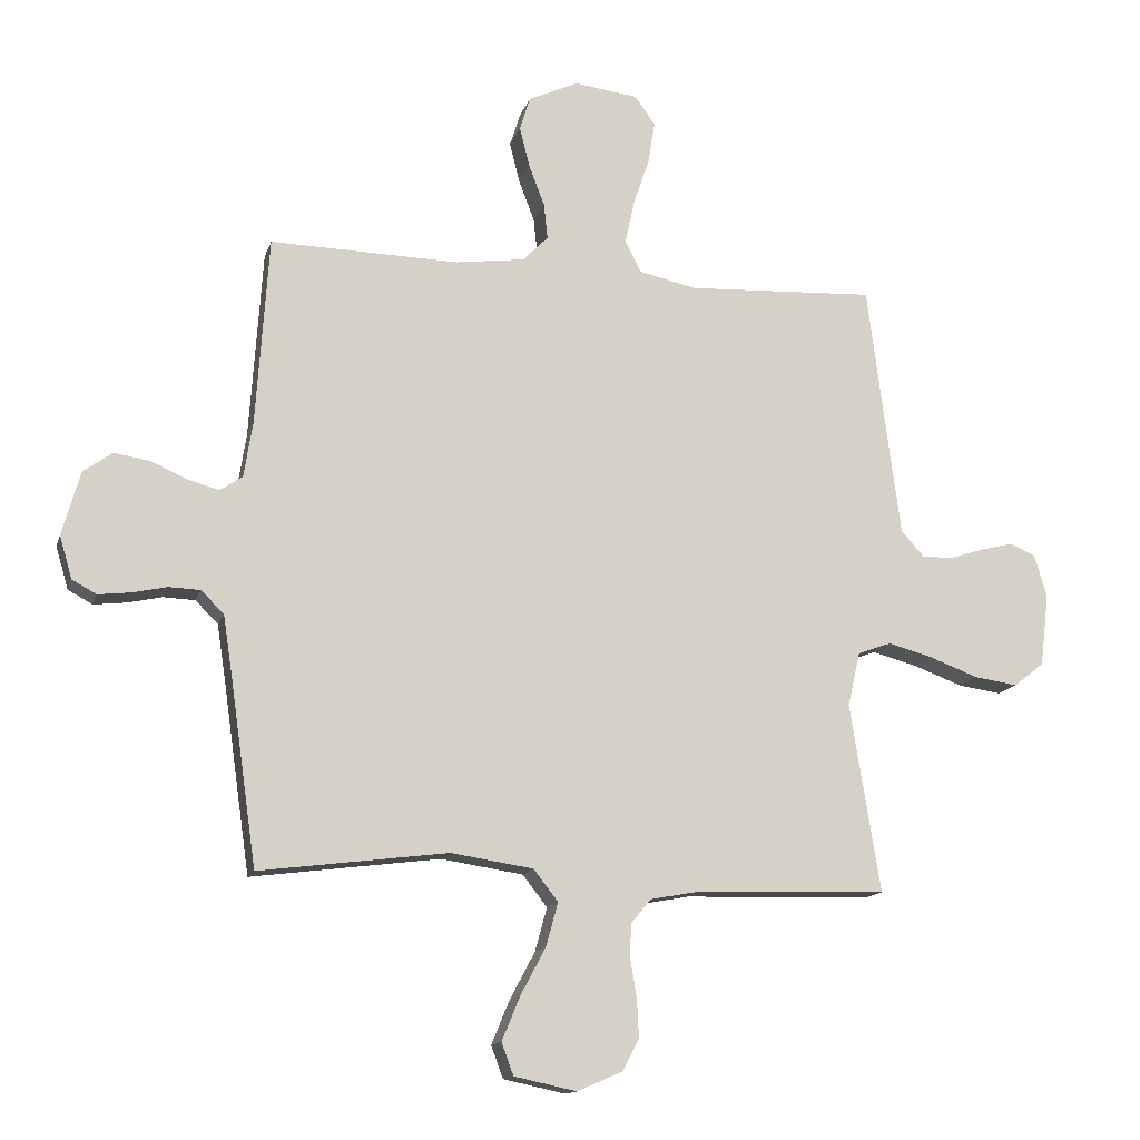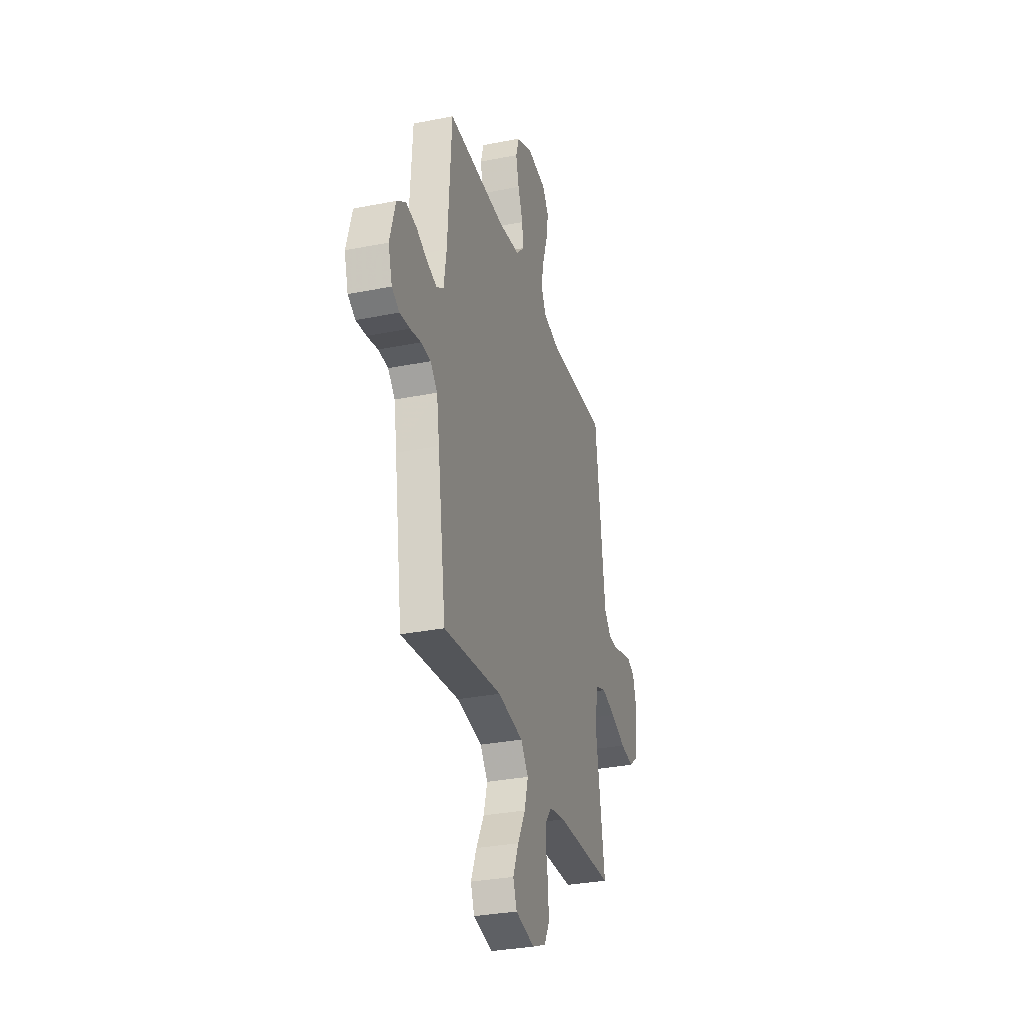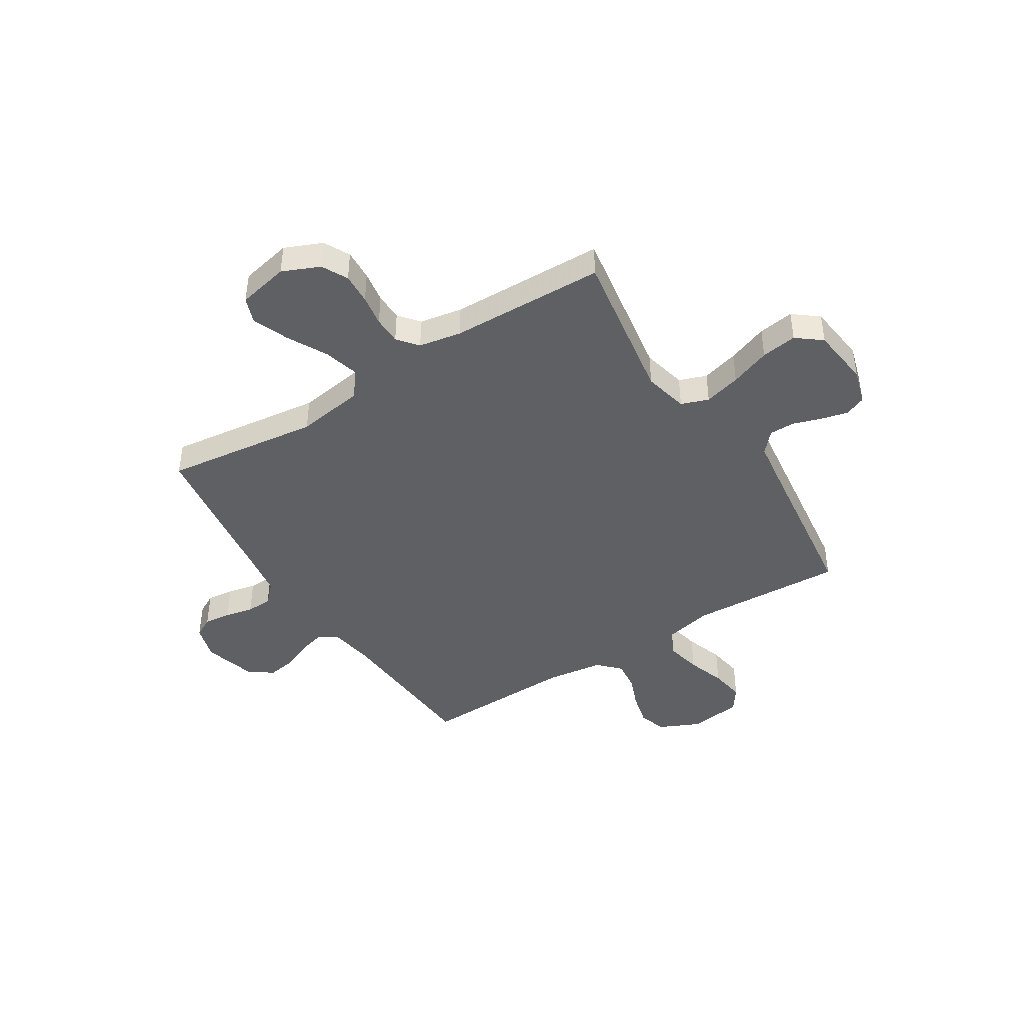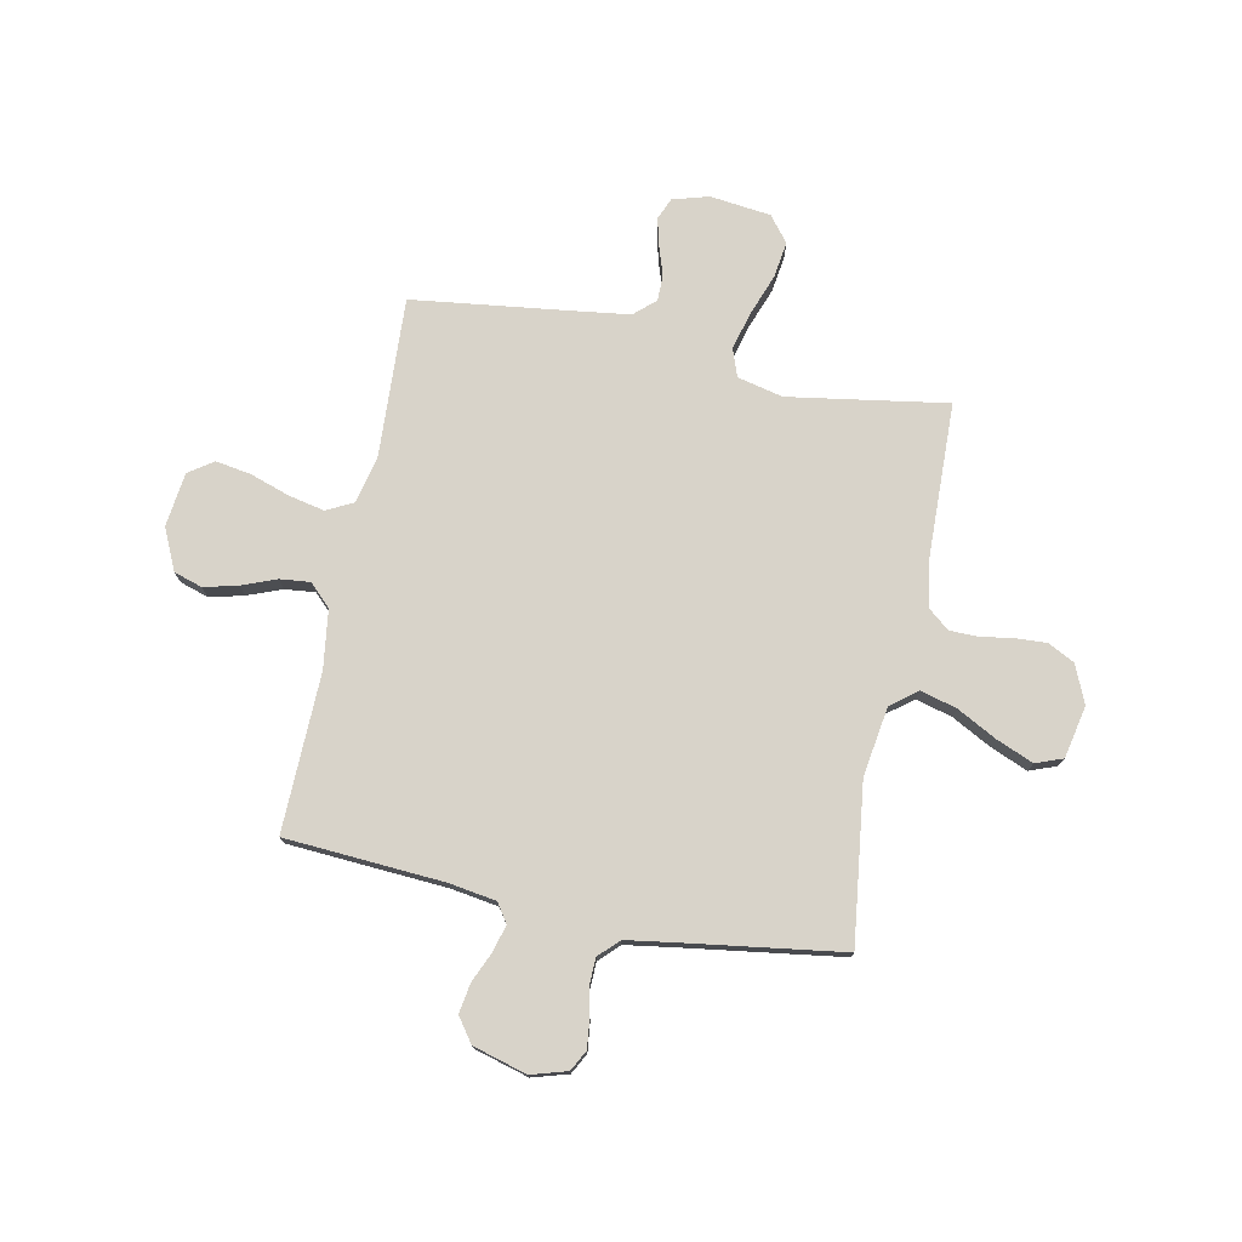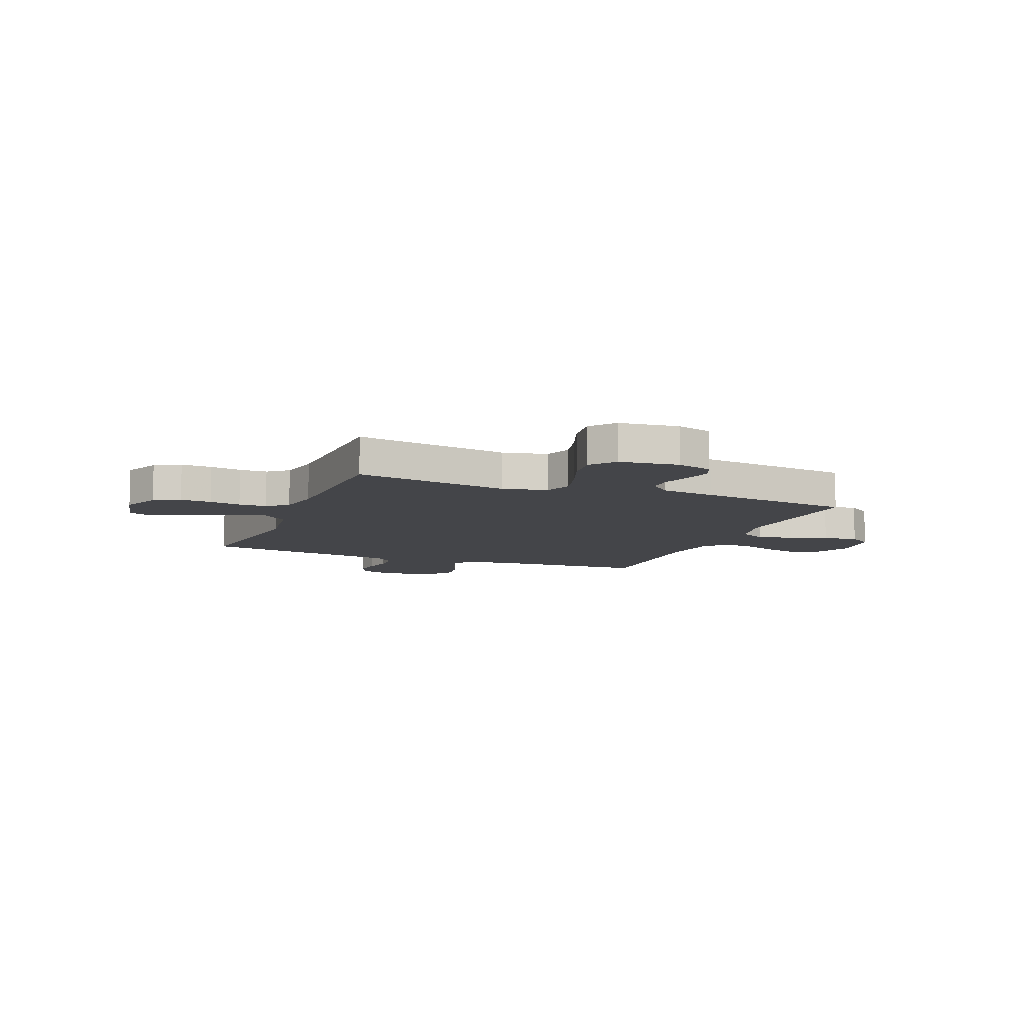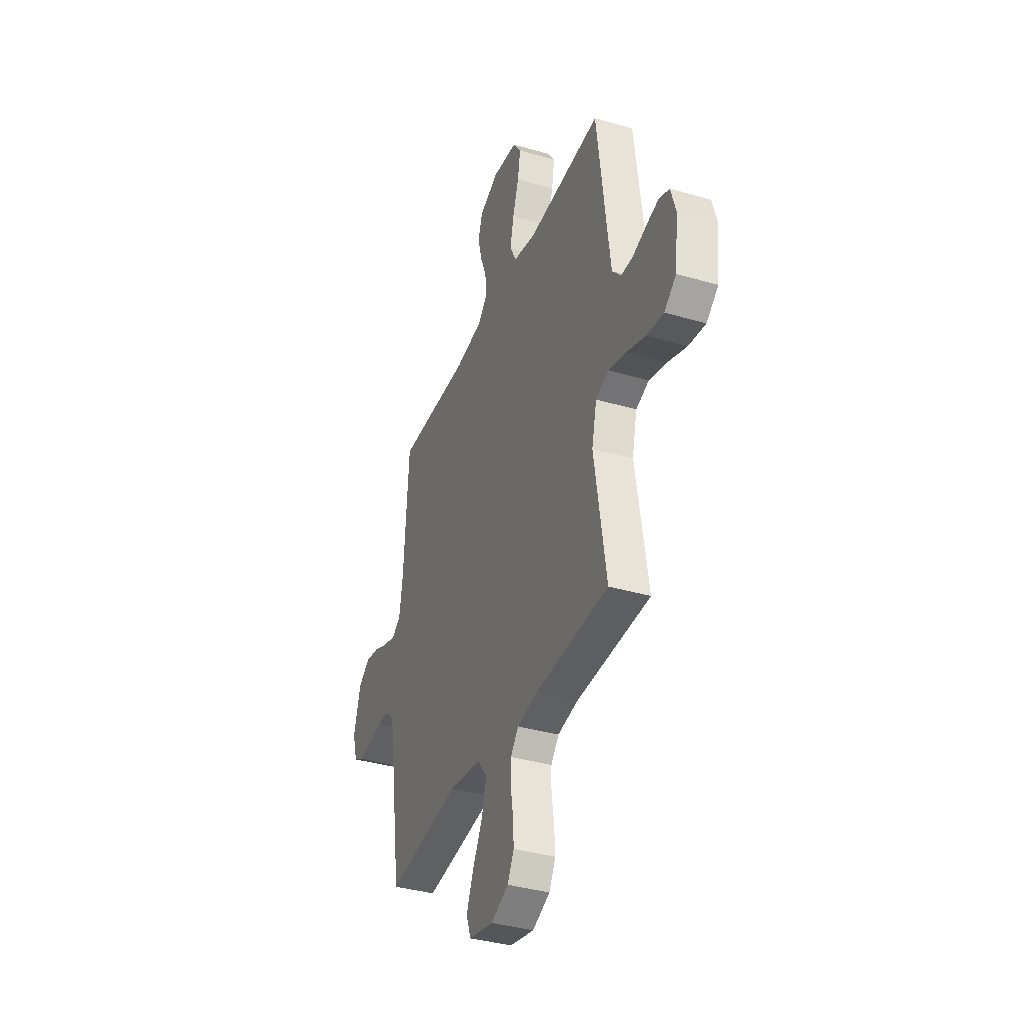
<metadata>
{"format":"obj","ext":"obj","renderer":"f3d","projection":"perspective","resolution":1024,"background":"white","views":[{"elev":-13.8,"azim":165.4,"up":"+Z"},{"elev":-31.4,"azim":105.8,"up":"+Z"},{"elev":-43.4,"azim":-147.8,"up":"+Y"},{"elev":75.9,"azim":101.4,"up":"+Y"},{"elev":-9.1,"azim":-112.0,"up":"+Y"},{"elev":-37.0,"azim":-110.7,"up":"+Z"}]}
</metadata>
<code>
v 0.5 0.07 0.5
v 0.52 0.07 0.2
v 0.534 0.07 0.111
v 0.57 0.07 0.087
v 0.621 0.07 0.101
v 0.678 0.07 0.126
v 0.734 0.07 0.135
v 0.78 0.07 0.102
v 0.809 0.07 0
v 0.789 0.07 -0.068
v 0.75 0.07 -0.089
v 0.698 0.07 -0.083
v 0.643 0.07 -0.071
v 0.593 0.07 -0.073
v 0.557 0.07 -0.109
v 0.543 0.07 -0.2
v 0.5 0.07 -0.5
v 0.2 0.07 -0.462
v 0.069 0.07 -0.482
v 0.03 0.07 -0.532
v 0.049 0.07 -0.601
v 0.089 0.07 -0.676
v 0.118 0.07 -0.746
v 0.099 0.07 -0.797
v 0 0.07 -0.818
v -0.072 0.07 -0.787
v -0.098 0.07 -0.737
v -0.095 0.07 -0.677
v -0.085 0.07 -0.616
v -0.086 0.07 -0.562
v -0.118 0.07 -0.523
v -0.2 0.07 -0.508
v -0.5 0.07 -0.5
v -0.452 0.07 -0.2
v -0.472 0.07 -0.114
v -0.525 0.07 -0.095
v -0.596 0.07 -0.114
v -0.674 0.07 -0.143
v -0.743 0.07 -0.153
v -0.791 0.07 -0.115
v -0.805 0.07 0
v -0.785 0.07 0.069
v -0.744 0.07 0.086
v -0.692 0.07 0.073
v -0.637 0.07 0.055
v -0.588 0.07 0.055
v -0.552 0.07 0.095
v -0.538 0.07 0.2
v -0.5 0.07 0.5
v -0.2 0.07 0.485
v -0.109 0.07 0.505
v -0.083 0.07 0.556
v -0.098 0.07 0.625
v -0.123 0.07 0.699
v -0.134 0.07 0.766
v -0.102 0.07 0.812
v 0 0.07 0.825
v 0.079 0.07 0.789
v 0.096 0.07 0.735
v 0.08 0.07 0.671
v 0.055 0.07 0.606
v 0.049 0.07 0.549
v 0.089 0.07 0.508
v 0.2 0.07 0.493
v 0.5 0 0.5
v 0.52 0 0.2
v 0.534 0 0.111
v 0.57 0 0.087
v 0.621 0 0.101
v 0.678 0 0.126
v 0.734 0 0.135
v 0.78 0 0.102
v 0.809 0 0
v 0.789 0 -0.068
v 0.75 0 -0.089
v 0.698 0 -0.083
v 0.643 0 -0.071
v 0.593 0 -0.073
v 0.557 0 -0.109
v 0.543 0 -0.2
v 0.5 0 -0.5
v 0.2 0 -0.462
v 0.069 0 -0.482
v 0.03 0 -0.532
v 0.049 0 -0.601
v 0.089 0 -0.676
v 0.118 0 -0.746
v 0.099 0 -0.797
v 0 0 -0.818
v -0.072 0 -0.787
v -0.098 0 -0.737
v -0.095 0 -0.677
v -0.085 0 -0.616
v -0.086 0 -0.562
v -0.118 0 -0.523
v -0.2 0 -0.508
v -0.5 0 -0.5
v -0.452 0 -0.2
v -0.472 0 -0.114
v -0.525 0 -0.095
v -0.596 0 -0.114
v -0.674 0 -0.143
v -0.743 0 -0.153
v -0.791 0 -0.115
v -0.805 0 0
v -0.785 0 0.069
v -0.744 0 0.086
v -0.692 0 0.073
v -0.637 0 0.055
v -0.588 0 0.055
v -0.552 0 0.095
v -0.538 0 0.2
v -0.5 0 0.5
v -0.2 0 0.485
v -0.109 0 0.505
v -0.083 0 0.556
v -0.098 0 0.625
v -0.123 0 0.699
v -0.134 0 0.766
v -0.102 0 0.812
v 0 0 0.825
v 0.079 0 0.789
v 0.096 0 0.735
v 0.08 0 0.671
v 0.055 0 0.606
v 0.049 0 0.549
v 0.089 0 0.508
v 0.2 0 0.493
f 58 59 60 61
f 56 57 58 61
f 56 61 62
f 53 54 55 56
f 52 53 56 62
f 51 52 62 63
f 48 49 50
f 47 48 50 51
f 46 47 51 63
f 42 43 44 45
f 40 41 42 45
f 40 45 46
f 37 38 39 40
f 36 37 40 46
f 35 36 46 63
f 32 33 34
f 31 32 34 35
f 26 27 28 29
f 26 29 30
f 25 26 30
f 24 25 30
f 21 22 23 24
f 20 21 24 30
f 19 20 30 31
f 16 17 18
f 15 16 18 19
f 14 15 19 31
f 10 11 12 13
f 8 9 10 13
f 8 13 14
f 5 6 7 8
f 4 5 8 14
f 3 4 14 31
f 64 1 2
f 31 35 63 64
f 2 3 31 64
f 125 124 123 122
f 125 122 121 120
f 126 125 120
f 120 119 118 117
f 126 120 117 116
f 127 126 116 115
f 114 113 112
f 115 114 112 111
f 127 115 111 110
f 109 108 107 106
f 109 106 105 104
f 110 109 104
f 104 103 102 101
f 110 104 101 100
f 127 110 100 99
f 98 97 96
f 99 98 96 95
f 93 92 91 90
f 94 93 90
f 94 90 89
f 94 89 88
f 88 87 86 85
f 94 88 85 84
f 95 94 84 83
f 82 81 80
f 83 82 80 79
f 95 83 79 78
f 77 76 75 74
f 77 74 73 72
f 78 77 72
f 72 71 70 69
f 78 72 69 68
f 95 78 68 67
f 66 65 128
f 128 127 99 95
f 128 95 67 66
f 1 65 66 2
f 2 66 67 3
f 3 67 68 4
f 4 68 69 5
f 5 69 70 6
f 6 70 71 7
f 7 71 72 8
f 8 72 73 9
f 9 73 74 10
f 10 74 75 11
f 11 75 76 12
f 12 76 77 13
f 13 77 78 14
f 14 78 79 15
f 15 79 80 16
f 16 80 81 17
f 17 81 82 18
f 18 82 83 19
f 19 83 84 20
f 20 84 85 21
f 21 85 86 22
f 22 86 87 23
f 23 87 88 24
f 24 88 89 25
f 25 89 90 26
f 26 90 91 27
f 27 91 92 28
f 28 92 93 29
f 29 93 94 30
f 30 94 95 31
f 31 95 96 32
f 32 96 97 33
f 33 97 98 34
f 34 98 99 35
f 35 99 100 36
f 36 100 101 37
f 37 101 102 38
f 38 102 103 39
f 39 103 104 40
f 40 104 105 41
f 41 105 106 42
f 42 106 107 43
f 43 107 108 44
f 44 108 109 45
f 45 109 110 46
f 46 110 111 47
f 47 111 112 48
f 48 112 113 49
f 49 113 114 50
f 50 114 115 51
f 51 115 116 52
f 52 116 117 53
f 53 117 118 54
f 54 118 119 55
f 55 119 120 56
f 56 120 121 57
f 57 121 122 58
f 58 122 123 59
f 59 123 124 60
f 60 124 125 61
f 61 125 126 62
f 62 126 127 63
f 63 127 128 64
f 64 128 65 1

</code>
